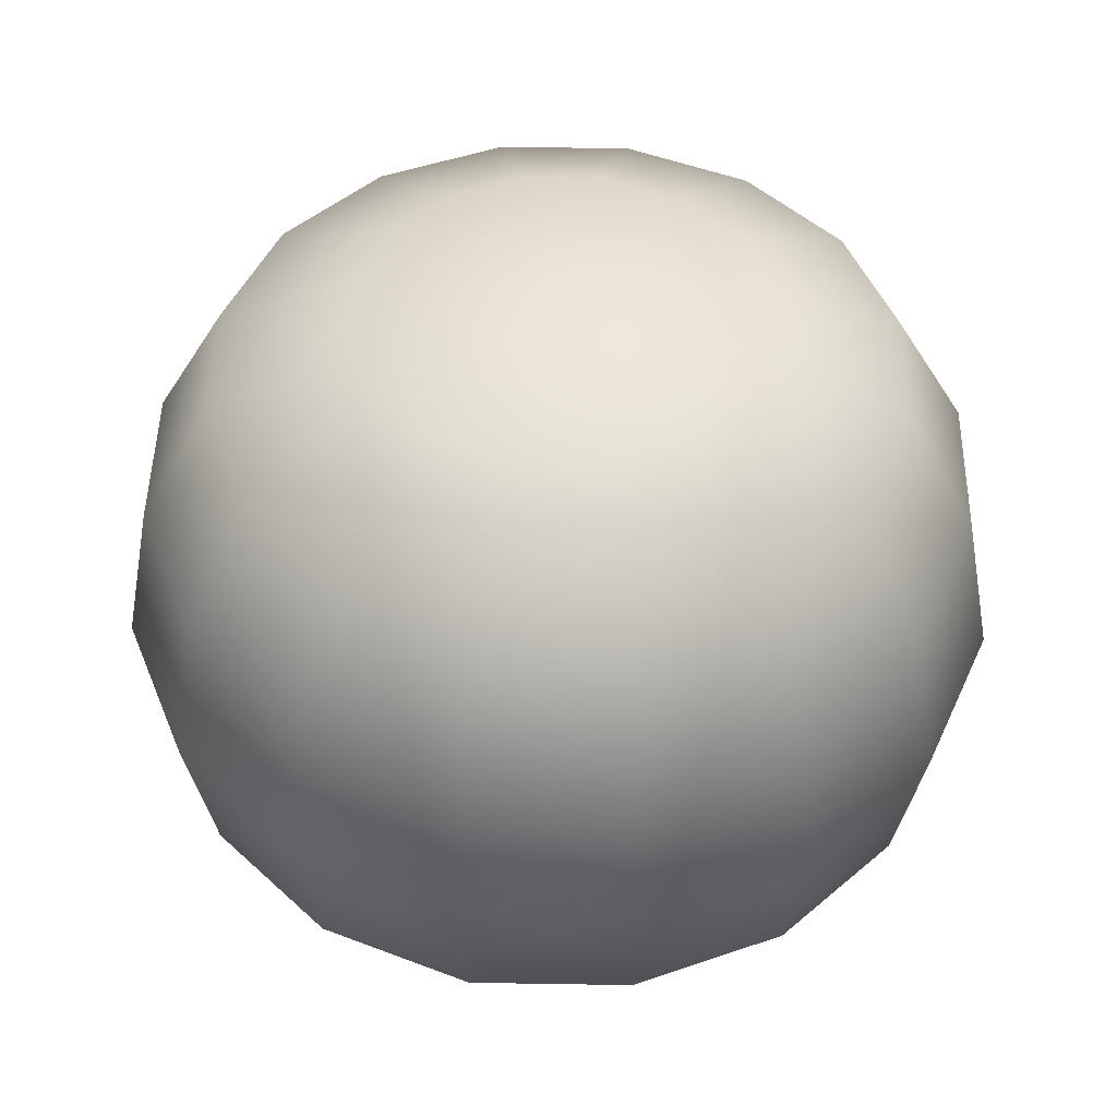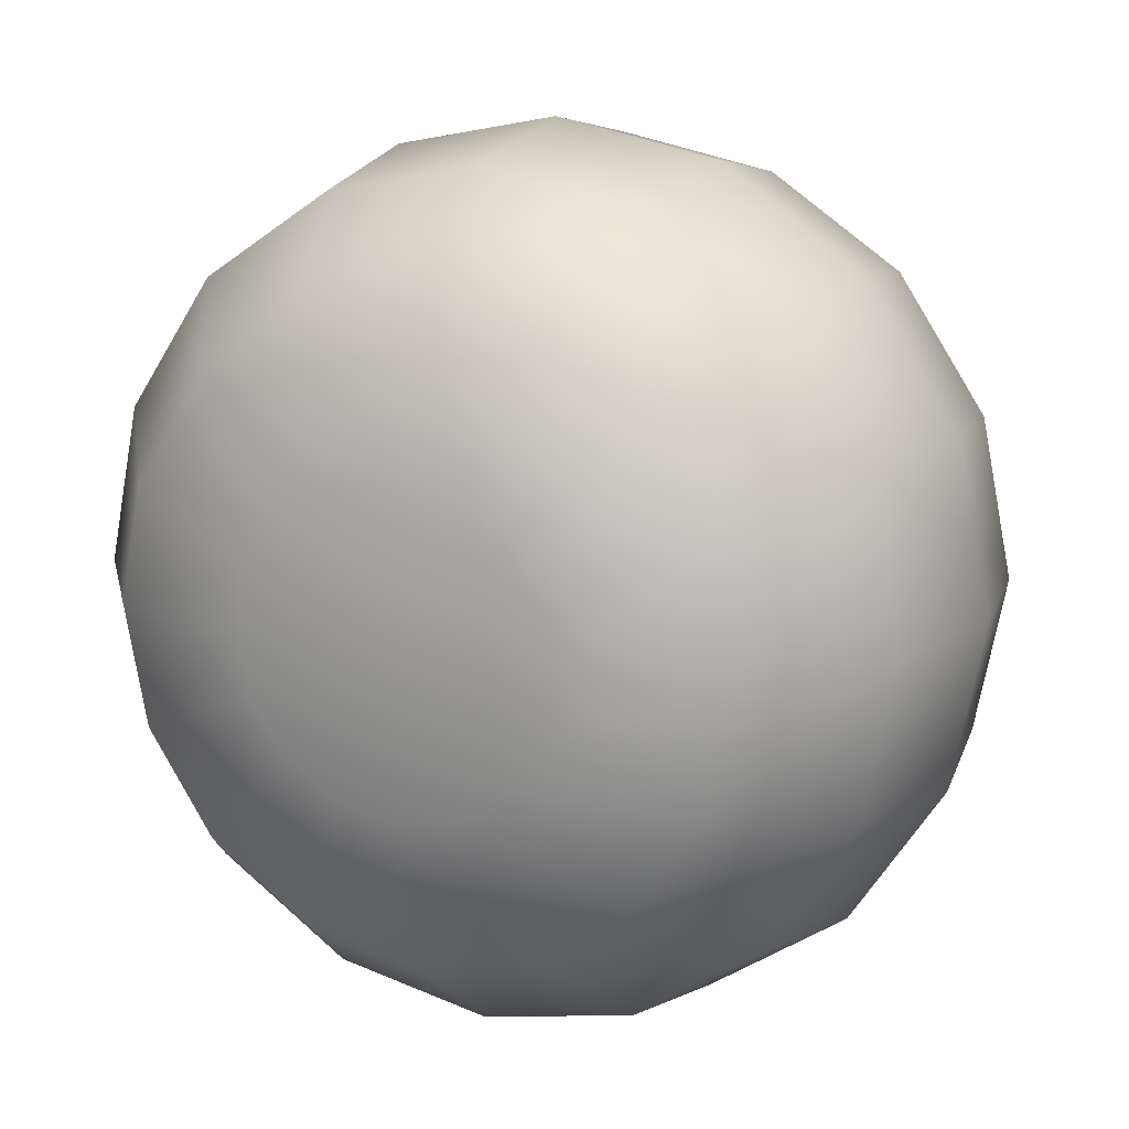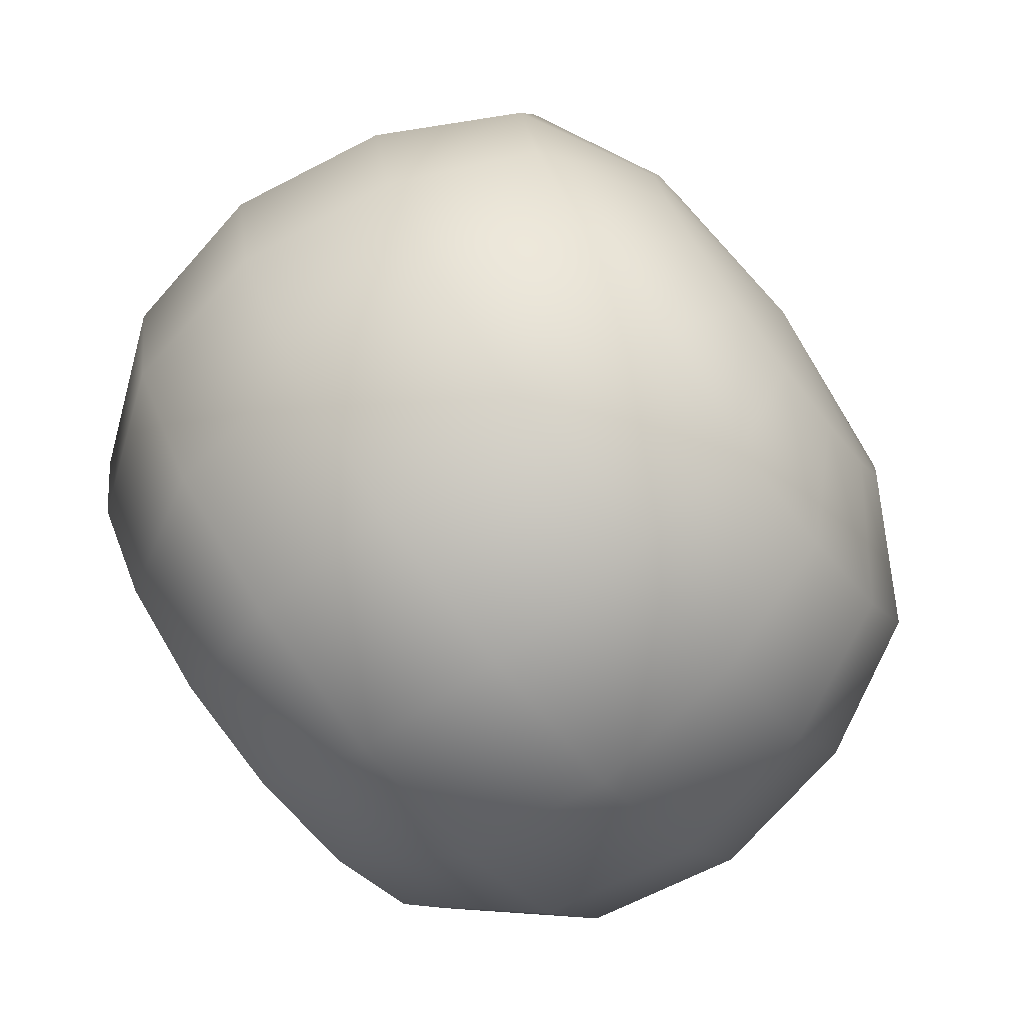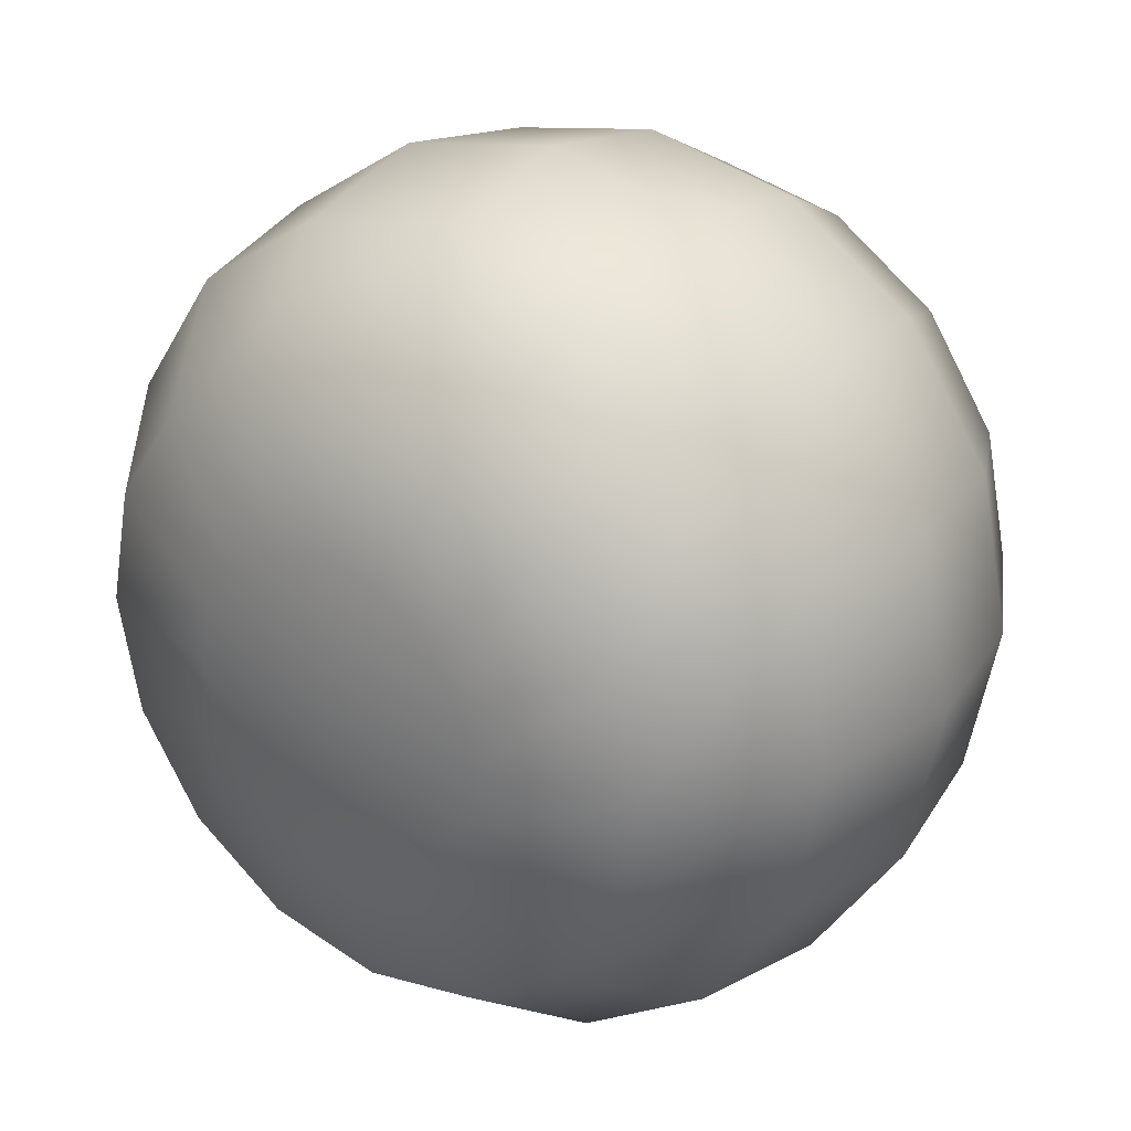
<metadata>
{"format":"obj","ext":"obj","renderer":"f3d","projection":"perspective","resolution":1024,"background":"white","views":[{"elev":47.1,"azim":-32.7,"up":"+Y"},{"elev":14.6,"azim":25.9,"up":"+Z"},{"elev":-73.1,"azim":127.6,"up":"+Z"},{"elev":28.3,"azim":36.6,"up":"+Z"}]}
</metadata>
<code>
v 837.6 -2245 -2521
v 880.7 -2306 -2521
v 445.9 -2306 -2618
v 445.9 -2306 2618
v 837.6 -2245 2521
v 880.7 -2306 2521
v 1231 -2216 2362
v 1294 -2306 2362
v 1593 -2189 2144
v 1675 -2306 2144
v 2015 -2306 1874
v 2193 -2146 1558
v 2306 -2306 1558
v 2539 -2306 1203
v 2711 -2306 819.1
v 2815 -2306 414.6
v 2711 -2108 -0.00112
v 2850 -2306 -0.001273
v 2815 -2306 -414.6
v 2711 -2306 -819.1
v 2539 -2306 -1203
v 2306 -2306 -1558
v 2015 -2306 -1874
v 1593 -2189 -2144
v 1047 -2135 -2362
v 1917 -2166 -1874
v 2193 -2146 -1558
v 1865 -2001 -1558
v 2415 -2130 -1203
v 2054 -1971 -1203
v 2578 -2118 -819.1
v 2193 -1948 -819.1
v 2677 -2110 -414.6
v 2277 -1934 -414.6
v 2306 -1930 -0.001047
v 2677 -2110 414.6
v 2578 -2118 819.1
v 2415 -2130 1203
v 1917 -2166 1874
v 1630 -2040 1874
v 1047 -2135 2362
v 424 -2275 2618
v 360.7 -2247 2618
v 517.7 -2146 2521
v 712.5 -2189 2521
v 1355 -2085 2144
v 1355 -1887 1558
v 1865 -2001 1558
v 1493 -1844 1203
v 2054 -1971 1203
v 2193 -1948 819.1
v 2277 -1934 414.6
v 1675 -1788 -0.001065
v 1355 -1887 -1558
v 1630 -2040 -1874
v 984.7 -2001 -2144
v 1355 -2085 -2144
v 760.6 -2071 -2362
v 712.5 -2189 -2521
v 262.1 -2225 2618
v 399.8 -2029 2362
v 760.6 -2071 2362
v 984.7 -2001 2144
v 1185 -1940 1874
v 1593 -1813 819.1
v 1655 -1794 414.6
v 880.7 -1697 -0.001169
v 869.9 -1705 -414.6
v 1655 -1794 -414.6
v 837.6 -1727 -819.1
v 1593 -1813 -819.1
v 1493 -1844 -1203
v 712.5 -1813 -1558
v 1185 -1940 -1874
v 517.7 -1948 -2144
v 399.8 -2029 -2362
v 517.7 -2146 -2521
v 137.8 -2211 -2618
v 0.000312 -2206 -2618
v 0.000195 -2108 -2521
v -399.8 -2029 -2362
v -517.7 -1948 -2144
v -7.7e-05 -1788 -1558
v -784.7 -1763 -1203
v -3e-06 -1697 -819.1
v -837.6 -1727 -819.1
v -0.000165 -1674 -414.6
v -869.9 -1705 -414.6
v -0.00048 -1666 -0.00135
v -869.9 -1705 414.6
v -0.000755 -1736 1203
v -784.7 -1763 1203
v -0.000506 -1853 1874
v -0.000924 -1930 2144
v -517.7 -1948 2144
v -0.000788 -2015 2362
v -399.8 -2029 2362
v -0.000807 -2108 2521
v -272.2 -2118 2521
v -622.8 -1875 1874
v -712.5 -1813 1558
v -1593 -1813 819.1
v -837.6 -1727 819.1
v -1655 -1794 414.6
v -880.7 -1697 -0.001592
v -1593 -1813 -819.1
v -712.5 -1813 -1558
v -1185 -1940 -1874
v -622.8 -1875 -1874
v -517.7 -2146 -2521
v -272.2 -2118 -2521
v -137.8 -2211 -2618
v -262.1 -2225 -2618
v -712.5 -2189 -2521
v -760.6 -2071 -2362
v -1047 -2135 -2362
v -984.7 -2001 -2144
v -1355 -1887 -1558
v -1493 -1844 -1203
v -1655 -1794 -414.6
v -2277 -1934 -414.6
v -1675 -1788 -0.001867
v -2277 -1934 414.6
v -1493 -1844 1203
v -2054 -1971 1203
v -1355 -1887 1558
v -1185 -1940 1874
v -984.7 -2001 2144
v -1355 -2085 2144
v -760.6 -2071 2362
v -1047 -2135 2362
v -1917 -2166 1874
v -1630 -2040 1874
v -1865 -2001 1558
v -2415 -2130 1203
v -2193 -1948 819.1
v -2306 -1930 -0.002153
v -2193 -1948 -819.1
v -2054 -1971 -1203
v -2193 -2146 -1558
v -1865 -2001 -1558
v -1630 -2040 -1874
v -1593 -2189 -2144
v -1355 -2085 -2144
v -837.6 -2245 -2521
v -424 -2275 -2618
v -360.7 -2247 -2618
v 0.000308 -2306 -2651
v -445.9 -2306 -2618
v -880.7 -2306 -2521
v -1231 -2216 -2362
v -1294 -2306 -2362
v -1675 -2306 -2144
v -1917 -2166 -1874
v -2015 -2306 -1874
v -2306 -2306 -1558
v -2415 -2130 -1203
v -2539 -2306 -1203
v -2578 -2118 -819.1
v -2711 -2306 -819.1
v -2677 -2110 -414.6
v -2815 -2306 -414.6
v -2711 -2108 -0.002419
v -2850 -2306 -0.002639
v -2677 -2110 414.6
v -2815 -2306 414.6
v -2578 -2118 819.1
v -2711 -2306 819.1
v -2539 -2306 1203
v -2193 -2146 1558
v -2306 -2306 1558
v -1593 -2189 2144
v -1675 -2306 2144
v -1231 -2216 2362
v -1294 -2306 2362
v -880.7 -2306 2521
v -445.9 -2306 2618
v 1294 -2306 -2362
v 262.1 -2225 -2618
v 272.2 -2118 -2521
v 8.4e-05 -2015 -2362
v 0.000169 -1930 -2144
v 622.8 -1875 -1874
v -0.000147 -1853 -1874
v 784.7 -1763 -1203
v 0.000216 -1736 -1203
v 869.9 -1705 414.6
v -0.000156 -1674 414.6
v 837.6 -1727 819.1
v -0.000233 -1697 819.1
v 784.7 -1763 1203
v 712.5 -1813 1558
v -0.000594 -1788 1558
v 622.8 -1875 1874
v 517.7 -1948 2144
v 272.2 -2118 2521
v 137.8 -2211 2618
v -0.000911 -2206 2618
v -0.000896 -2306 2651
v -137.8 -2211 2618
v -517.7 -2146 2521
v -712.5 -2189 2521
v -2015 -2306 1874
v -424 -2275 2618
v 1231 -2216 -2362
v 1675 -2306 -2144
v 424 -2275 -2618
v 360.7 -2247 -2618
v -360.7 -2247 2618
v -262.1 -2225 2618
v -837.6 -2245 2521
v -3209 -4281 -3209
v -2317 -4866 -0.003242
v -886.5 -4866 2140
v 1638 -4866 1638
v 2140 -4866 886.5
v 0 -5056 -0.003295
v 2317 -4866 -0.002618
v 2140 -4866 -886.5
v 1638 -4866 -1638
v 886.5 -4866 -2140
v -4193 -4281 -1737
v -4538 -4281 -0.002988
v -2140 -4866 886.5
v -1638 -4866 1638
v -3209 -4281 3209
v 0.0001 -4866 2317
v 0.000525 -4281 4538
v 3209 -4281 3209
v 4193 -4281 1737
v 4538 -4281 -0.001707
v 4193 -4281 -1737
v 3209 -4281 -3209
v 1737 -4281 -4193
v 0.000256 -4866 -2317
v -1737 -4281 -4193
v -2140 -4866 -886.5
v -886.5 -4866 -2140
v -1638 -4866 -1638
v 886.5 -4866 2140
v 6477 -0 0.001544
v 6040 -2317 -6.9e-05
v 5984 -0.001785 2479
v 5580 -2317 2311
v 4580 -0.002957 4580
v 4271 -2317 4271
v -2479 -0.003903 5984
v -2311 -2317 5580
v -4580 -0.002957 4580
v -5580 -2317 2311
v -6477 0 -0.000115
v -6040 -2317 -0.001084
v -5580 -2317 -2311
v -4580 0.002957 -4580
v -4271 -2317 -4271
v 0.000877 0.004063 -6477
v 0.000528 -2317 -6040
v 4580 0.002957 -4580
v 4271 -2317 -4271
v 5580 -2317 -2311
v 2311 -2317 -5580
v 0.000561 -4281 -4538
v -2311 -2317 -5580
v -4193 -4281 1737
v -4271 -2317 4271
v -1737 -4281 4193
v 0.001163 -2317 6040
v 1737 -4281 4193
v 2311 -2317 5580
v 5984 0.001785 -2479
v 5584 2317 -2313
v 2479 0.003903 -5984
v 0.000528 2317 -6044
v -2479 0.003903 -5984
v -2313 2317 -5584
v -5984 0.001785 -2479
v -5984 -0.001785 2479
v -5584 2317 2313
v -4274 2317 4274
v -2313 2317 5584
v 0.000615 -0.004063 6477
v 0.001164 2317 6044
v 2479 -0.003903 5984
v 4274 2317 4274
v 6044 2317 0.00295
v 4587 4281 -1900
v 4274 2317 -4274
v 2313 2317 -5584
v -1900 4281 -4587
v -4274 2317 -4274
v -5584 2317 -2313
v -4587 4281 -1900
v -6044 2317 0.001935
v -1900 4281 4587
v 0.000806 4281 4965
v 2313 2317 5584
v 1900 4281 4587
v 5584 2317 2313
v 0 5633 0.003672
v 0.000307 5313 -2942
v -2942 5313 0.003588
v -4587 4281 1900
v -3511 4281 3511
v 1126 5313 2718
v 0.000668 5313 2942
v 1126 5313 -2718
v 2080 5313 -2080
v 2718 5313 -1126
v -2718 5313 -1126
v -1126 5313 -2718
v -4965 4281 0.002804
v -2080 5313 -2080
v -3511 4281 -3511
v 0.00058 4281 -4965
v 1900 4281 -4587
v 3511 4281 -3511
v 4965 4281 0.003973
v 4587 4281 1900
v 3511 4281 3511
v -1126 5313 2718
v -2080 5313 2080
v -2718 5313 1126
v 2942 5313 0.004164
v 2718 5313 1126
v 2080 5313 2080
f 178 2 1
f 1 2 207
f 2 3 207
f 207 3 148
f 199 4 42
f 42 4 5
f 4 6 5
f 5 6 7
f 6 8 7
f 7 8 9
f 8 10 9
f 9 10 39
f 10 11 39
f 39 11 12
f 11 13 12
f 12 13 38
f 13 14 38
f 38 14 37
f 14 15 37
f 37 15 36
f 15 16 36
f 36 16 17
f 16 18 17
f 17 18 33
f 18 19 33
f 33 19 31
f 19 20 31
f 31 20 29
f 20 21 29
f 29 21 27
f 21 22 27
f 27 22 26
f 22 23 26
f 26 23 24
f 23 206 24
f 24 206 205
f 59 25 205
f 205 25 24
f 25 57 24
f 24 57 26
f 57 55 26
f 26 55 27
f 55 28 27
f 27 28 29
f 28 30 29
f 29 30 31
f 30 32 31
f 31 32 33
f 32 34 33
f 33 34 17
f 34 35 17
f 17 35 36
f 35 52 36
f 36 52 37
f 52 51 37
f 37 51 38
f 51 50 38
f 38 50 12
f 50 48 12
f 12 48 39
f 48 40 39
f 39 40 9
f 40 46 9
f 9 46 7
f 46 41 7
f 7 41 5
f 41 45 5
f 5 45 42
f 45 43 42
f 42 43 199
f 199 43 60
f 60 43 44
f 43 45 44
f 44 45 62
f 45 41 62
f 62 41 63
f 41 46 63
f 63 46 64
f 46 40 64
f 64 40 47
f 40 48 47
f 47 48 49
f 48 50 49
f 49 50 65
f 50 51 65
f 65 51 66
f 51 52 66
f 66 52 53
f 52 35 53
f 53 35 69
f 35 34 69
f 69 34 71
f 34 32 71
f 71 32 72
f 32 30 72
f 72 30 54
f 30 28 54
f 54 28 74
f 28 55 74
f 74 55 56
f 55 57 56
f 56 57 58
f 57 25 58
f 58 25 77
f 25 59 77
f 77 59 179
f 199 60 197
f 197 60 196
f 60 44 196
f 196 44 61
f 44 62 61
f 61 62 195
f 62 63 195
f 195 63 194
f 63 64 194
f 194 64 192
f 64 47 192
f 192 47 191
f 47 49 191
f 191 49 189
f 49 65 189
f 189 65 187
f 65 66 187
f 187 66 67
f 66 53 67
f 67 53 68
f 53 69 68
f 68 69 70
f 69 71 70
f 70 71 185
f 71 72 185
f 185 72 73
f 72 54 73
f 73 54 183
f 54 74 183
f 183 74 75
f 74 56 75
f 75 56 76
f 56 58 76
f 76 58 180
f 58 77 180
f 180 77 78
f 77 179 78
f 148 112 79
f 79 112 80
f 112 111 80
f 80 111 181
f 111 81 181
f 181 81 182
f 81 82 182
f 182 82 184
f 82 109 184
f 184 109 83
f 109 107 83
f 83 107 186
f 107 84 186
f 186 84 85
f 84 86 85
f 85 86 87
f 86 88 87
f 87 88 89
f 88 105 89
f 89 105 188
f 105 90 188
f 188 90 190
f 90 103 190
f 190 103 91
f 103 92 91
f 91 92 193
f 92 101 193
f 193 101 93
f 101 100 93
f 93 100 94
f 100 95 94
f 94 95 96
f 95 97 96
f 96 97 98
f 97 99 98
f 98 99 198
f 99 200 198
f 200 99 201
f 201 99 130
f 99 97 130
f 130 97 128
f 97 95 128
f 128 95 127
f 95 100 127
f 127 100 126
f 100 101 126
f 126 101 124
f 101 92 124
f 124 92 102
f 92 103 102
f 102 103 104
f 103 90 104
f 104 90 122
f 90 105 122
f 122 105 120
f 105 88 120
f 120 88 106
f 88 86 106
f 106 86 119
f 86 84 119
f 119 84 118
f 84 107 118
f 118 107 108
f 107 109 108
f 108 109 117
f 109 82 117
f 117 82 115
f 82 81 115
f 115 81 110
f 81 111 110
f 110 111 113
f 111 112 113
f 113 112 148
f 148 147 113
f 113 147 110
f 147 114 110
f 110 114 115
f 114 116 115
f 115 116 117
f 116 144 117
f 117 144 108
f 144 142 108
f 108 142 118
f 142 141 118
f 118 141 119
f 141 139 119
f 119 139 106
f 139 138 106
f 106 138 120
f 138 121 120
f 120 121 122
f 121 137 122
f 122 137 104
f 137 123 104
f 104 123 102
f 123 136 102
f 102 136 124
f 136 125 124
f 124 125 126
f 125 134 126
f 126 134 127
f 134 133 127
f 127 133 128
f 133 129 128
f 128 129 130
f 129 131 130
f 130 131 201
f 131 129 172
f 172 129 132
f 129 133 132
f 132 133 170
f 133 134 170
f 170 134 135
f 134 125 135
f 135 125 167
f 125 136 167
f 167 136 165
f 136 123 165
f 165 123 163
f 123 137 163
f 163 137 161
f 137 121 161
f 161 121 159
f 121 138 159
f 159 138 157
f 138 139 157
f 157 139 140
f 139 141 140
f 140 141 154
f 141 142 154
f 154 142 143
f 142 144 143
f 143 144 151
f 144 116 151
f 151 116 145
f 116 114 145
f 145 114 146
f 114 147 146
f 146 147 148
f 148 149 146
f 146 149 145
f 149 150 145
f 145 150 151
f 150 152 151
f 151 152 143
f 152 153 143
f 143 153 154
f 153 155 154
f 154 155 140
f 155 156 140
f 140 156 157
f 156 158 157
f 157 158 159
f 158 160 159
f 159 160 161
f 160 162 161
f 161 162 163
f 162 164 163
f 163 164 165
f 164 166 165
f 165 166 167
f 166 168 167
f 167 168 135
f 168 169 135
f 135 169 170
f 169 171 170
f 170 171 132
f 171 203 132
f 132 203 172
f 173 175 174
f 174 175 211
f 175 176 211
f 211 176 204
f 176 177 204
f 204 177 199
f 178 1 205
f 205 1 59
f 1 208 59
f 59 208 179
f 208 148 179
f 179 148 78
f 148 79 78
f 78 79 180
f 79 80 180
f 180 80 76
f 80 181 76
f 76 181 75
f 181 182 75
f 75 182 183
f 182 184 183
f 183 184 73
f 184 83 73
f 73 83 185
f 83 186 185
f 185 186 70
f 186 85 70
f 70 85 68
f 85 87 68
f 68 87 67
f 87 89 67
f 67 89 187
f 89 188 187
f 187 188 189
f 188 190 189
f 189 190 191
f 190 91 191
f 191 91 192
f 91 193 192
f 192 193 194
f 193 93 194
f 194 93 195
f 93 94 195
f 195 94 61
f 94 96 61
f 61 96 196
f 96 98 196
f 196 98 197
f 98 198 197
f 197 198 199
f 198 200 199
f 199 200 210
f 200 201 210
f 210 201 202
f 201 131 202
f 202 131 174
f 131 172 174
f 174 172 173
f 172 203 173
f 204 209 211
f 211 209 202
f 209 210 202
f 205 206 178
f 208 1 207
f 207 148 208
f 199 210 209
f 209 204 199
f 174 211 202
f 217 235 238
f 222 237 212
f 213 224 217
f 224 225 217
f 217 225 214
f 215 216 217
f 216 218 217
f 217 218 219
f 219 220 217
f 220 221 217
f 217 221 235
f 237 222 213
f 222 223 213
f 213 223 224
f 223 264 224
f 224 264 225
f 264 226 225
f 225 226 214
f 226 266 214
f 214 266 227
f 266 228 227
f 227 228 240
f 228 268 240
f 240 268 215
f 268 229 215
f 215 229 216
f 229 230 216
f 216 230 218
f 230 231 218
f 218 231 219
f 231 232 219
f 219 232 220
f 232 233 220
f 220 233 221
f 233 234 221
f 221 234 235
f 234 262 235
f 235 262 238
f 262 236 238
f 238 236 239
f 236 212 239
f 239 212 237
f 238 239 217
f 239 237 217
f 217 237 213
f 214 227 217
f 227 240 217
f 217 240 215
f 270 260 241
f 260 242 241
f 241 242 243
f 242 244 243
f 243 244 245
f 244 246 245
f 245 246 283
f 246 269 283
f 283 269 281
f 269 267 281
f 281 267 247
f 267 248 247
f 247 248 249
f 248 265 249
f 249 265 277
f 265 250 277
f 277 250 251
f 250 252 251
f 251 252 276
f 252 253 276
f 276 253 254
f 253 255 254
f 254 255 274
f 255 263 274
f 274 263 256
f 263 257 256
f 256 257 272
f 257 261 272
f 272 261 258
f 261 259 258
f 258 259 270
f 259 260 270
f 232 260 233
f 260 259 233
f 233 259 234
f 259 261 234
f 234 261 262
f 261 257 262
f 262 257 236
f 257 263 236
f 236 263 212
f 263 255 212
f 212 255 222
f 255 253 222
f 222 253 223
f 253 252 223
f 223 252 264
f 252 250 264
f 264 250 226
f 250 265 226
f 226 265 266
f 265 248 266
f 266 248 228
f 248 267 228
f 228 267 268
f 267 269 268
f 268 269 229
f 269 246 229
f 229 246 230
f 246 244 230
f 230 244 231
f 244 242 231
f 231 242 232
f 242 260 232
f 270 271 258
f 271 287 258
f 258 287 272
f 287 288 272
f 272 288 256
f 288 273 256
f 256 273 274
f 273 275 274
f 274 275 254
f 275 290 254
f 254 290 276
f 290 291 276
f 276 291 251
f 291 293 251
f 251 293 277
f 293 278 277
f 277 278 249
f 278 279 249
f 249 279 247
f 279 280 247
f 247 280 281
f 280 282 281
f 281 282 283
f 282 296 283
f 283 296 245
f 296 284 245
f 245 284 243
f 284 298 243
f 243 298 241
f 298 285 241
f 241 285 270
f 285 271 270
f 271 286 287
f 286 316 287
f 287 316 288
f 316 315 288
f 288 315 273
f 315 314 273
f 273 314 275
f 314 289 275
f 275 289 290
f 289 313 290
f 290 313 291
f 313 292 291
f 291 292 293
f 292 311 293
f 293 311 278
f 311 302 278
f 278 302 279
f 302 303 279
f 279 303 280
f 303 294 280
f 280 294 282
f 294 295 282
f 282 295 296
f 295 297 296
f 296 297 284
f 297 319 284
f 284 319 298
f 319 318 298
f 298 318 285
f 318 317 285
f 285 317 271
f 317 286 271
f 299 308 323
f 299 310 300
f 299 322 301
f 302 322 303
f 299 304 305
f 300 306 299
f 306 307 299
f 299 307 308
f 301 309 299
f 309 312 299
f 299 312 310
f 322 302 301
f 302 311 301
f 301 311 309
f 311 292 309
f 309 292 312
f 292 313 312
f 312 313 310
f 313 289 310
f 310 289 300
f 289 314 300
f 300 314 306
f 314 315 306
f 306 315 307
f 315 316 307
f 307 316 308
f 316 286 308
f 308 286 323
f 286 317 323
f 323 317 324
f 317 318 324
f 324 318 325
f 318 319 325
f 325 319 304
f 319 297 304
f 304 297 305
f 297 295 305
f 305 295 320
f 295 294 320
f 320 294 321
f 294 303 321
f 321 303 322
f 305 320 299
f 320 321 299
f 299 321 322
f 323 324 299
f 324 325 299
f 299 325 304

</code>
